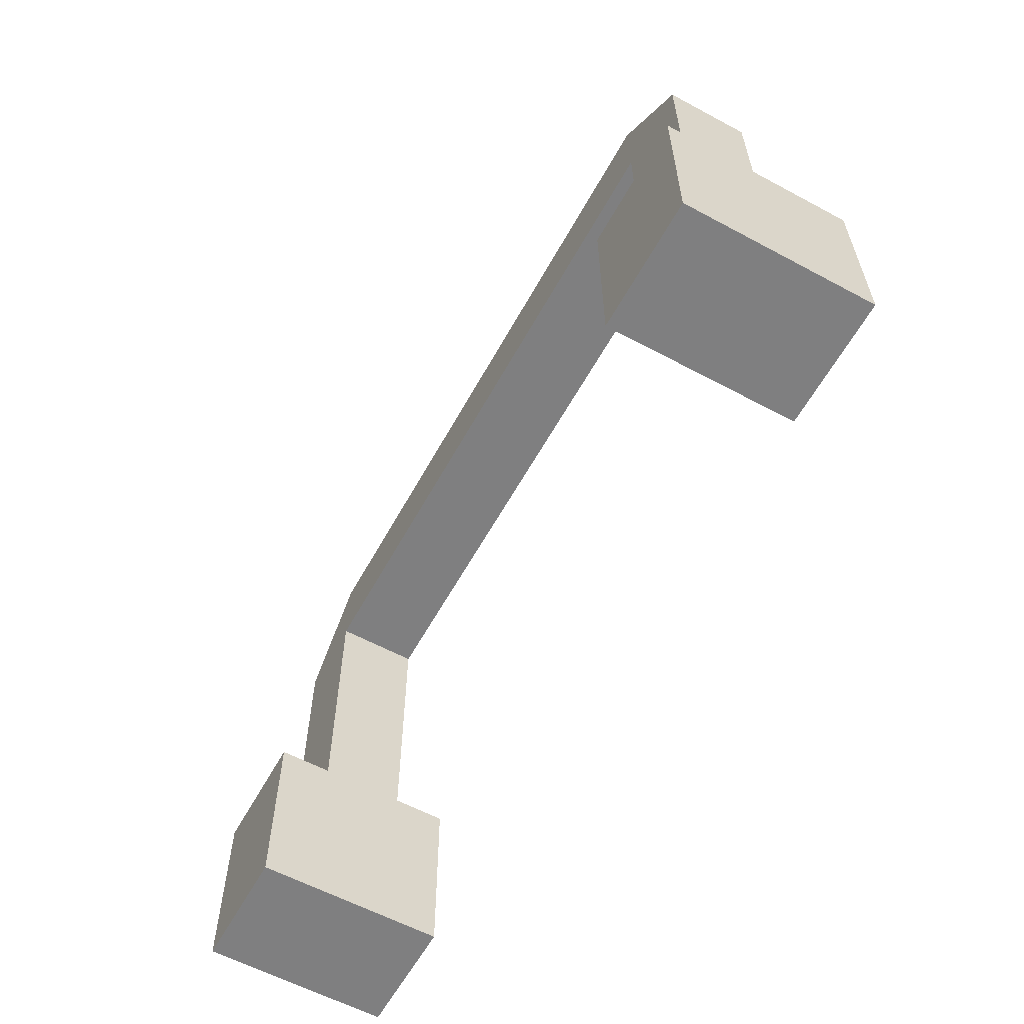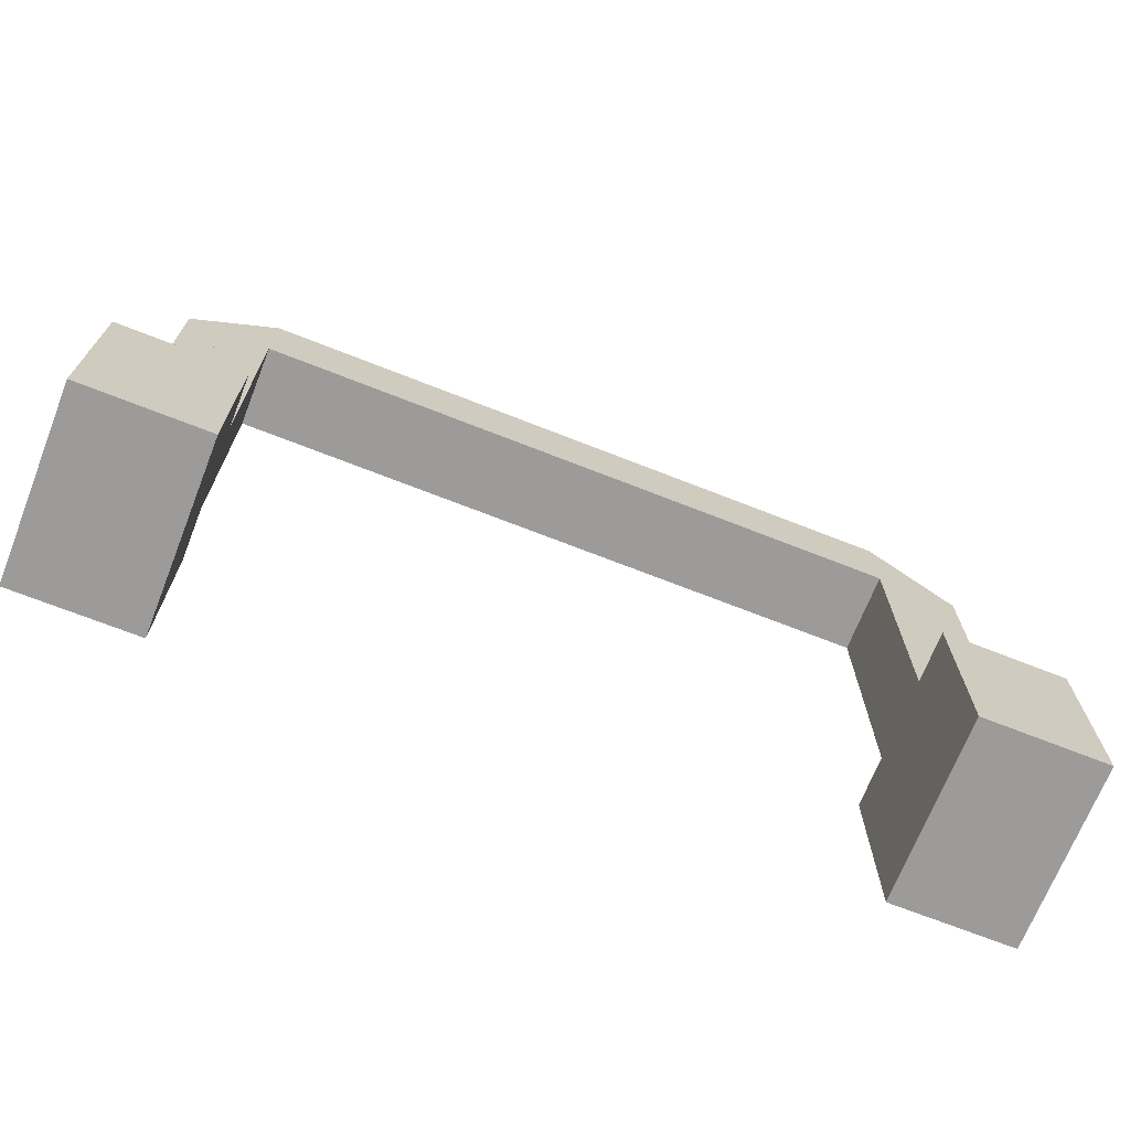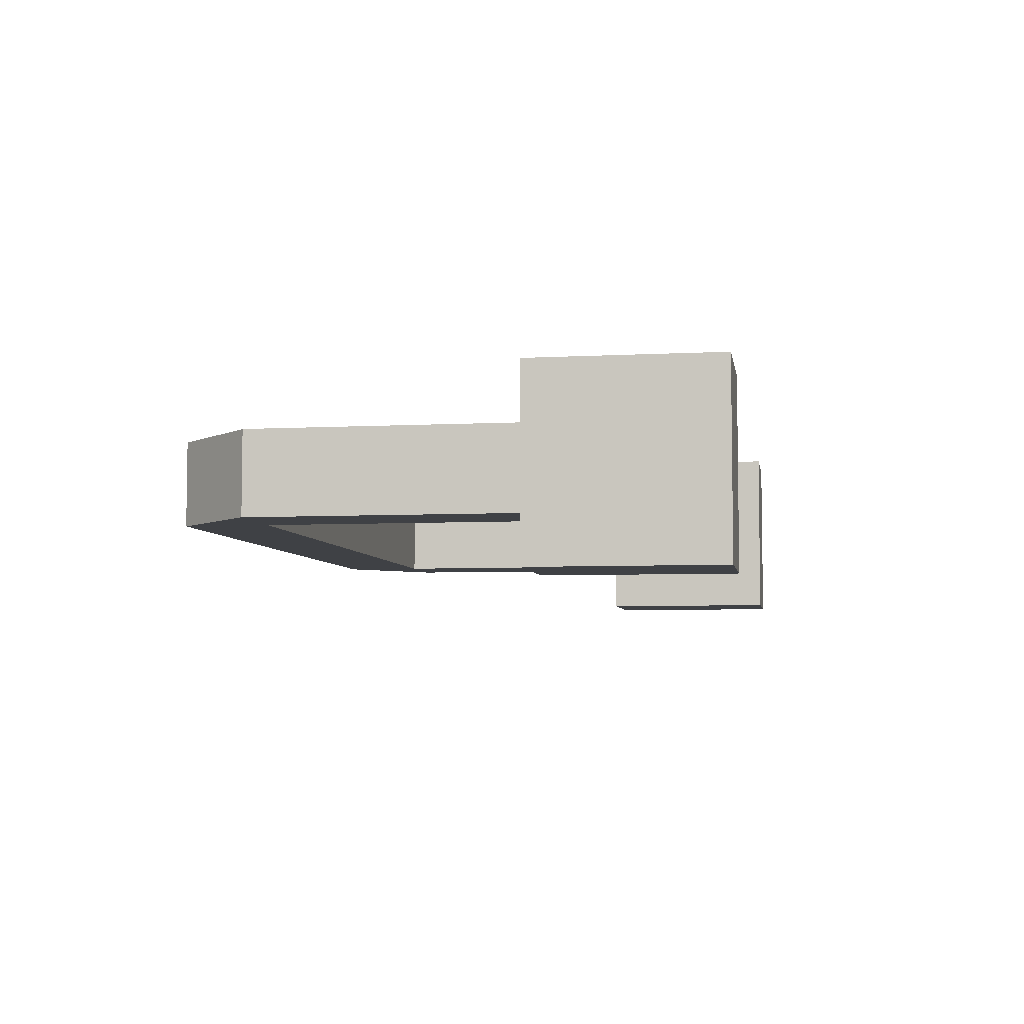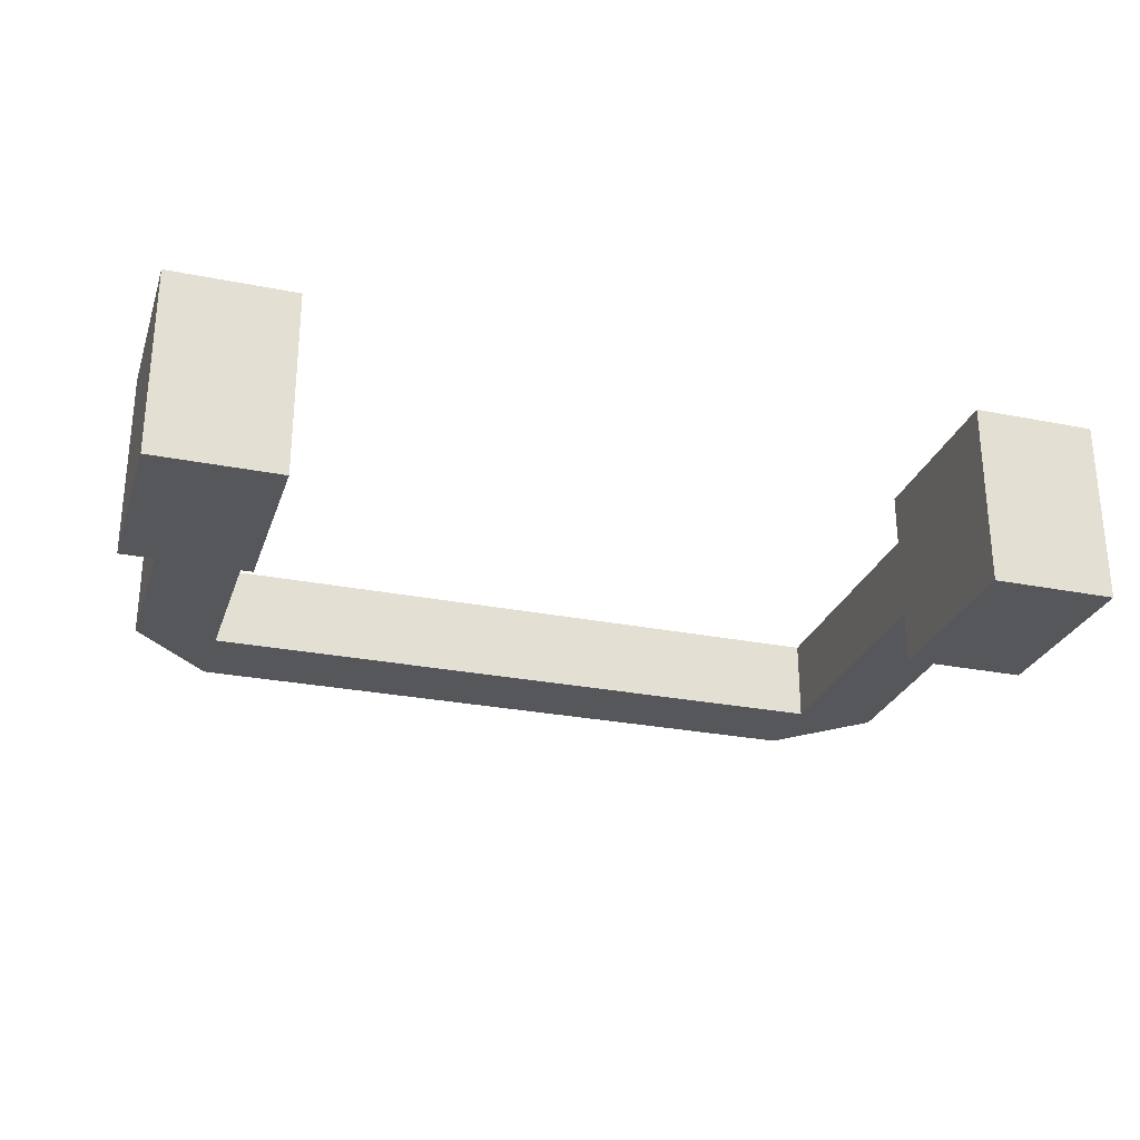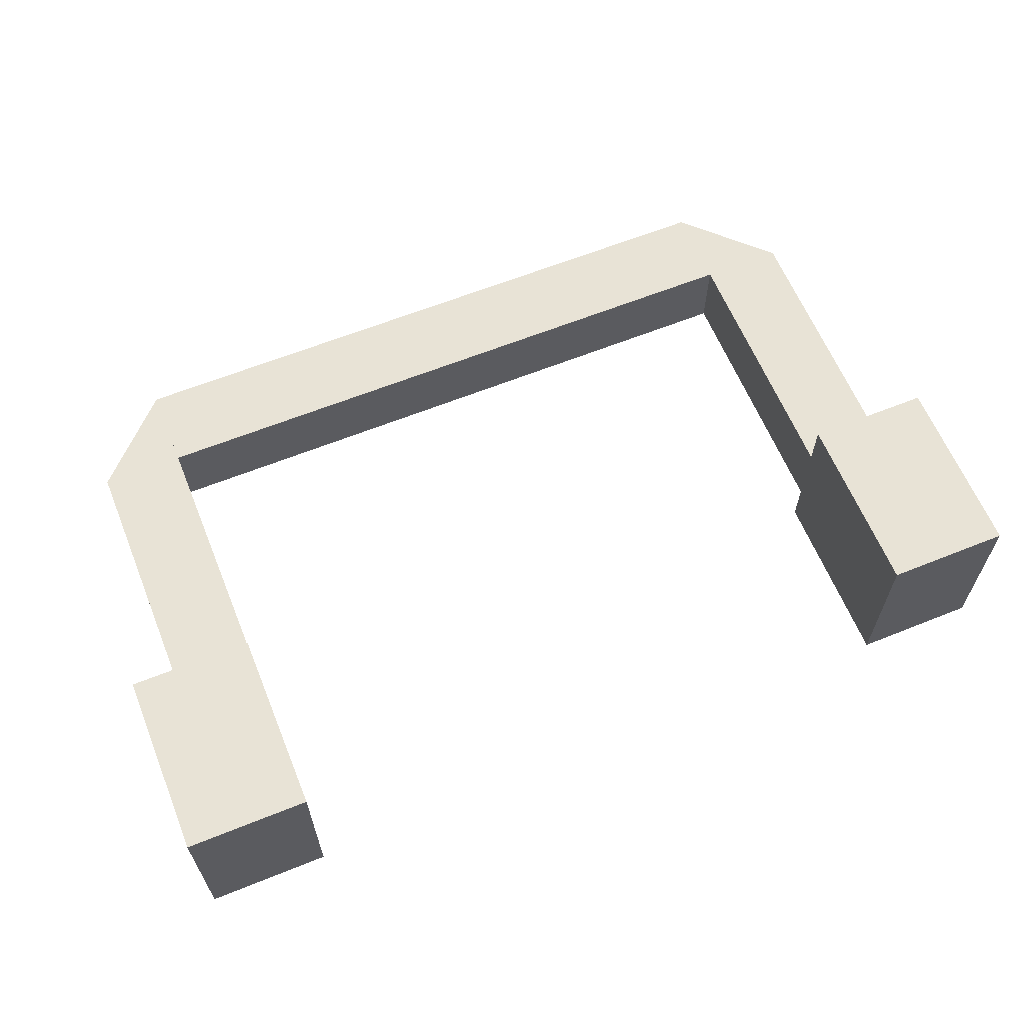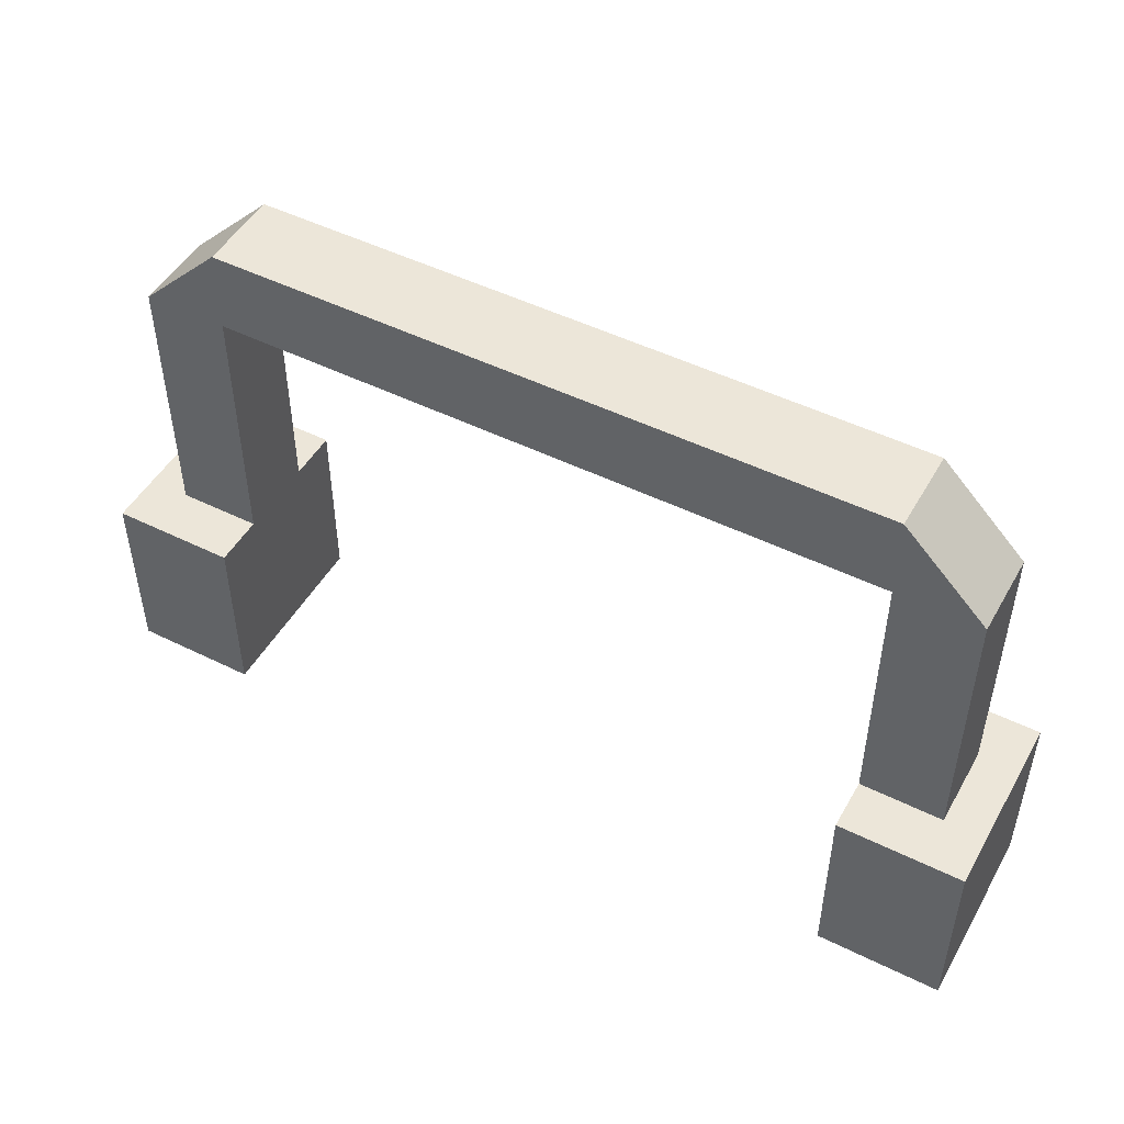
<metadata>
{"format":"obj","ext":"obj","renderer":"f3d","projection":"perspective","resolution":1024,"background":"white","views":[{"elev":-59.9,"azim":-118.8,"up":"+Y"},{"elev":-69.9,"azim":158.5,"up":"+Y"},{"elev":-5.5,"azim":-80.6,"up":"+Z"},{"elev":-27.3,"azim":-17.1,"up":"+Z"},{"elev":62.5,"azim":-22.2,"up":"+Z"},{"elev":48.8,"azim":-151.2,"up":"+Y"}]}
</metadata>
<code>
o leftstalk
v 0.5 -0.09375 0.0625
v 0.5 0.2188 0.0625
v 0.5 0.2188 -0.0625
v 0.5 -0.09375 -0.0625
v 0.625 0.2188 -0.0625
v 0.625 0.2188 0.0625
v 0.625 -0.09375 0.0625
v 0.625 -0.09375 -0.0625
f 1 2 3 4
f 5 6 7 8
f 3 2 6 5
f 7 1 4 8
f 6 2 1 7
f 4 3 5 8
o rightside
v -0.5 0.4375 -0.0625
v -0.5 0.4375 0.0625
v -0.5 0.2188 0.0625
v -0.5 0.2188 -0.0625
v -0.625 0.2188 0.0625
v -0.625 0.3125 0.0625
v -0.625 0.3125 -0.0625
v -0.625 0.2188 -0.0625
f 9 10 11 12
f 13 14 15 16
f 14 10 9 15
f 12 11 13 16
f 11 10 14 13
f 15 9 12 16
o rightear
v -0.5 -0.375 -0.1406
v -0.6875 -0.375 -0.1406
v -0.6875 -0.09375 -0.1406
v -0.5 -0.09375 -0.1406
v -0.5 -0.375 0.1406
v -0.5 -0.09375 0.1406
v -0.6875 -0.375 0.1406
v -0.6875 -0.09375 0.1406
f 17 18 19 20
f 21 17 20 22
f 23 21 22 24
f 18 23 24 19
f 24 22 20 19
f 18 17 21 23
o rightstalk
v -0.5 0.2188 -0.0625
v -0.5 0.2188 0.0625
v -0.5 -0.09375 0.0625
v -0.5 -0.09375 -0.0625
v -0.625 -0.09375 0.0625
v -0.625 0.2188 0.0625
v -0.625 0.2188 -0.0625
v -0.625 -0.09375 -0.0625
f 25 26 27 28
f 29 30 31 32
f 30 26 25 31
f 28 27 29 32
f 27 26 30 29
f 31 25 28 32
o leftside
v 0.5 0.2188 0.0625
v 0.5 0.4375 0.0625
v 0.5 0.4375 -0.0625
v 0.5 0.2188 -0.0625
v 0.625 0.3125 -0.0625
v 0.625 0.3125 0.0625
v 0.625 0.2188 0.0625
v 0.625 0.2188 -0.0625
f 33 34 35 36
f 37 38 39 40
f 35 34 38 37
f 39 33 36 40
f 38 34 33 39
f 36 35 37 40
o middle
v 0 0.3125 -0.0625
v -0.5 0.3125 -0.0625
v -0.5 0.4375 -0.0625
v 0 0.4375 -0.0625
v 0 0.3125 0.0625
v 0 0.4375 0.0625
v -0.5 0.3125 0.0625
v -0.5 0.4375 0.0625
v 0.5 0.3125 -0.0625
v 0 0.3125 -0.0625
v 0 0.4375 -0.0625
v 0.5 0.4375 -0.0625
v 0.5 0.3125 0.0625
v 0.5 0.4375 0.0625
v 0 0.3125 0.0625
v 0 0.4375 0.0625
f 41 42 43 44
f 45 41 44 46
f 47 45 46 48
f 42 47 48 43
f 48 46 44 43
f 42 41 45 47
f 49 50 51 52
f 53 49 52 54
f 55 53 54 56
f 50 55 56 51
f 56 54 52 51
f 50 49 53 55
o leftear
v 0.6875 -0.375 -0.1406
v 0.5 -0.375 -0.1406
v 0.5 -0.09375 -0.1406
v 0.6875 -0.09375 -0.1406
v 0.6875 -0.375 0.1406
v 0.6875 -0.09375 0.1406
v 0.5 -0.375 0.1406
v 0.5 -0.09375 0.1406
f 57 58 59 60
f 61 57 60 62
f 63 61 62 64
f 58 63 64 59
f 64 62 60 59
f 58 57 61 63

</code>
